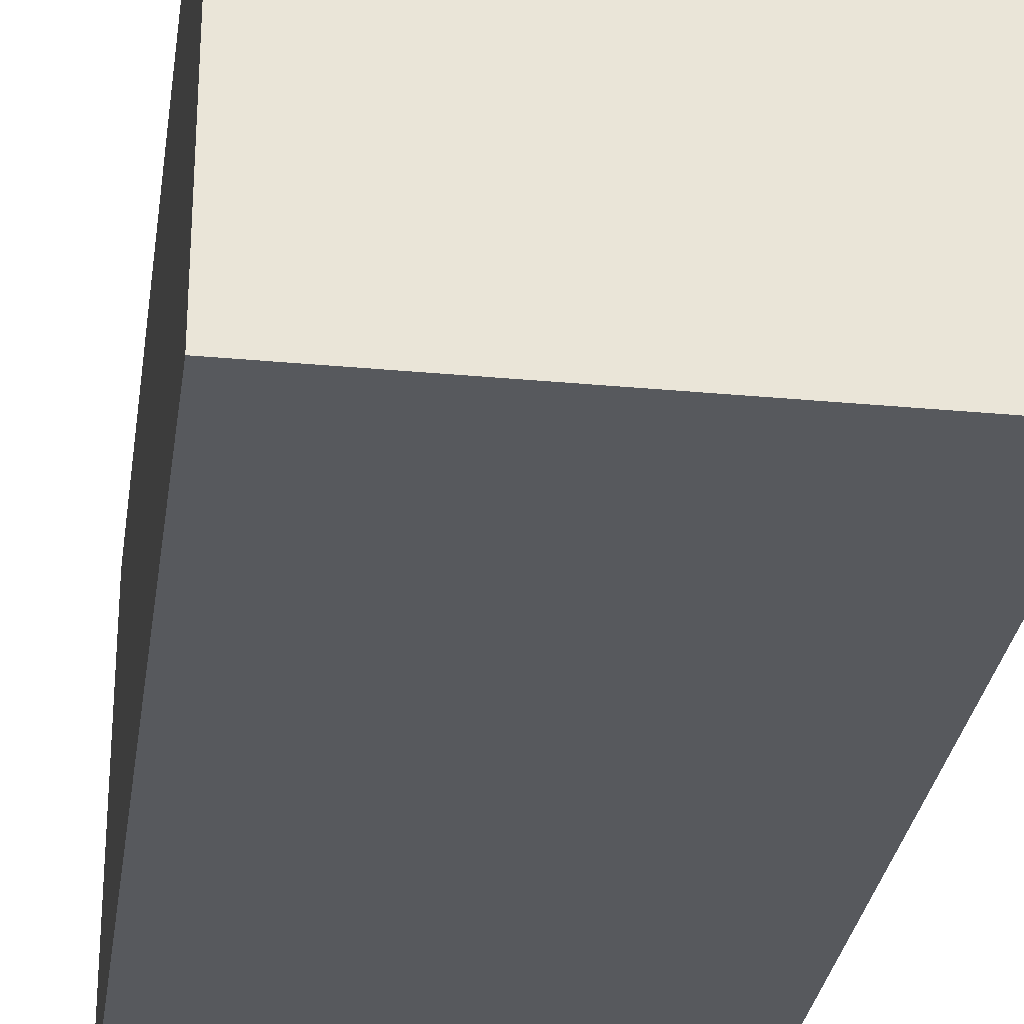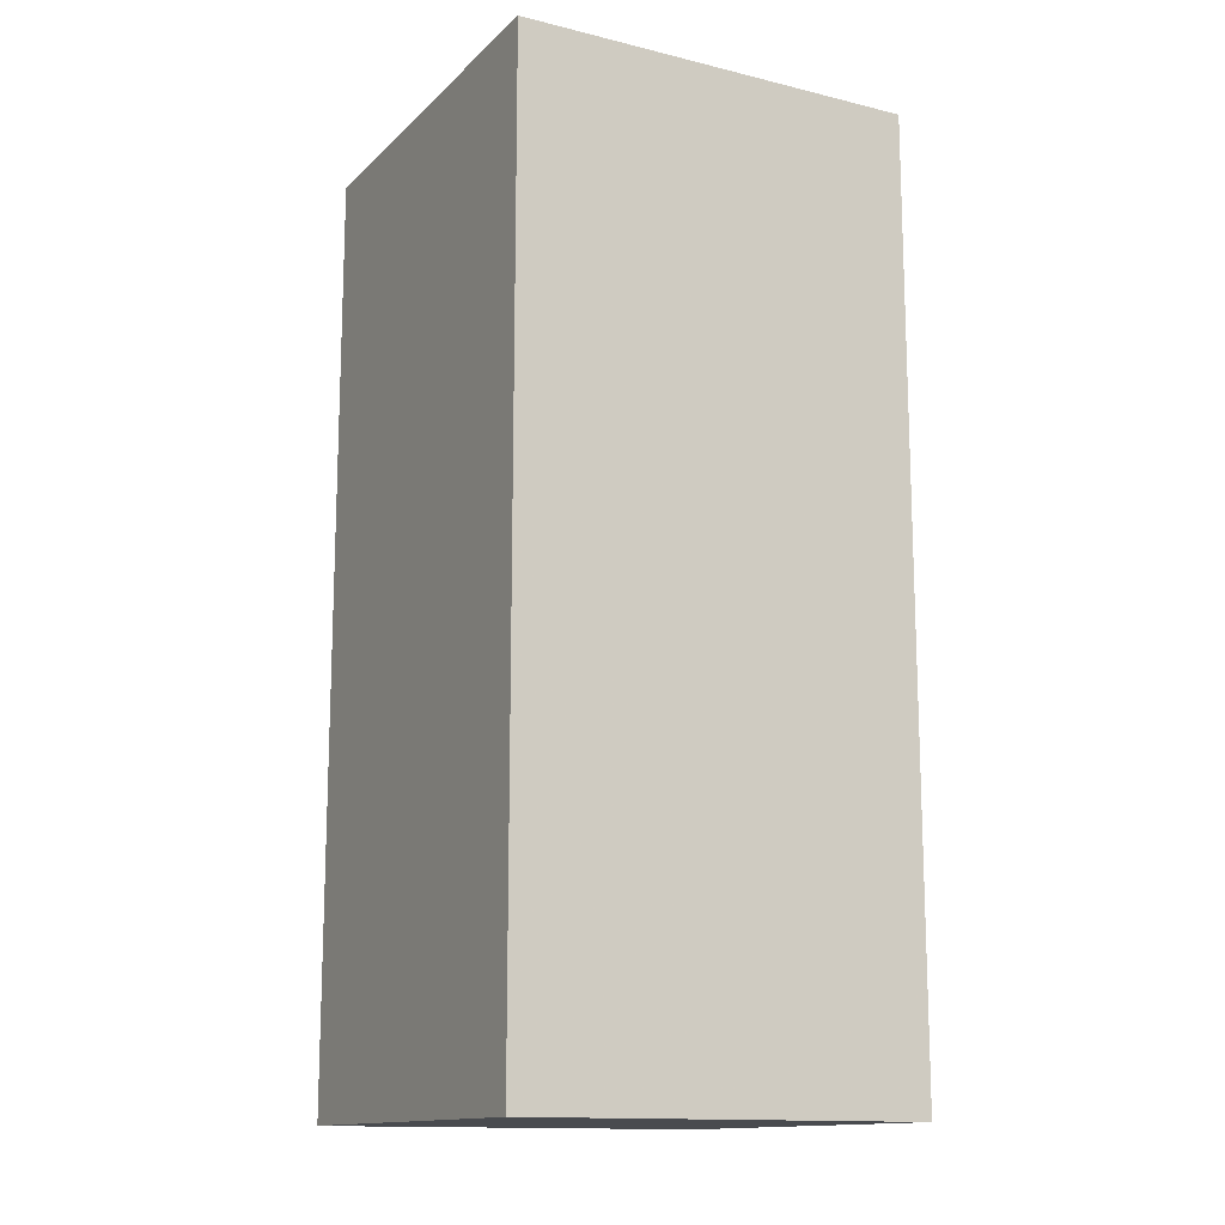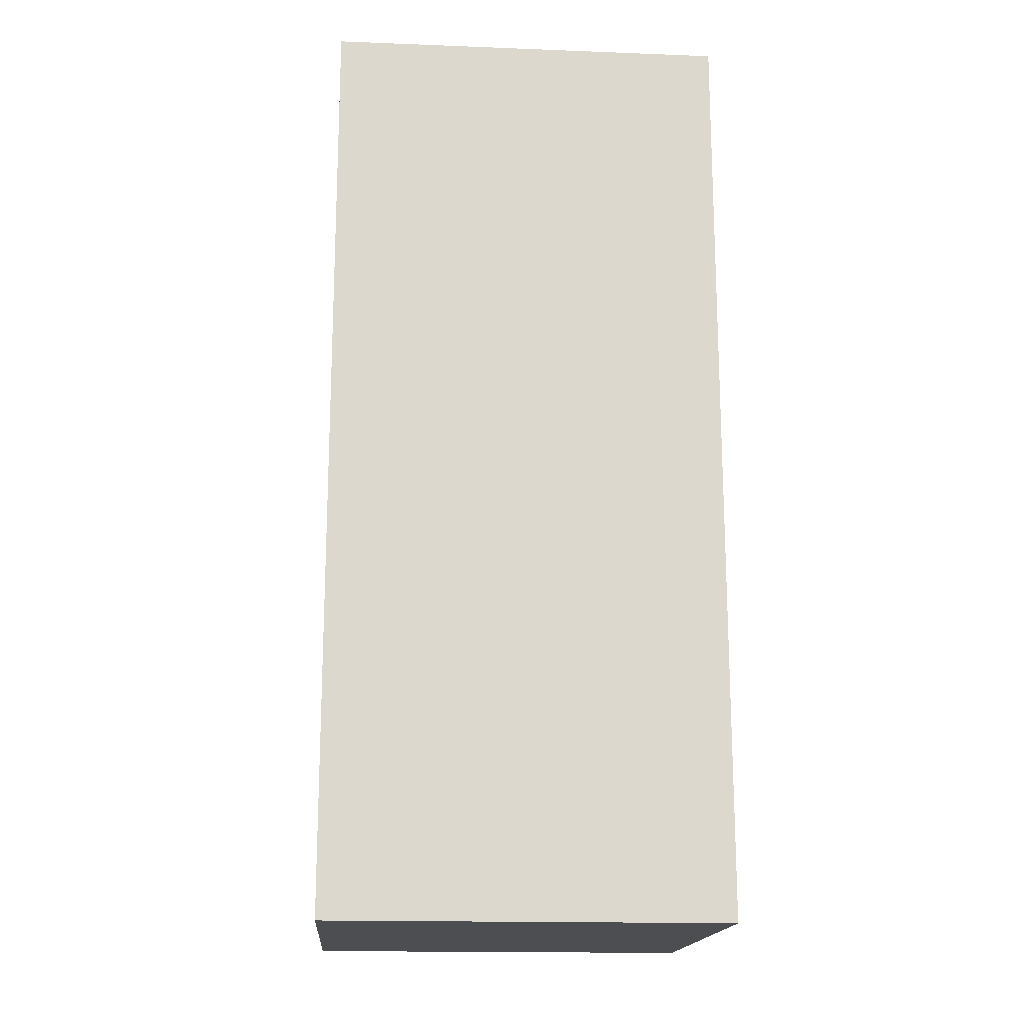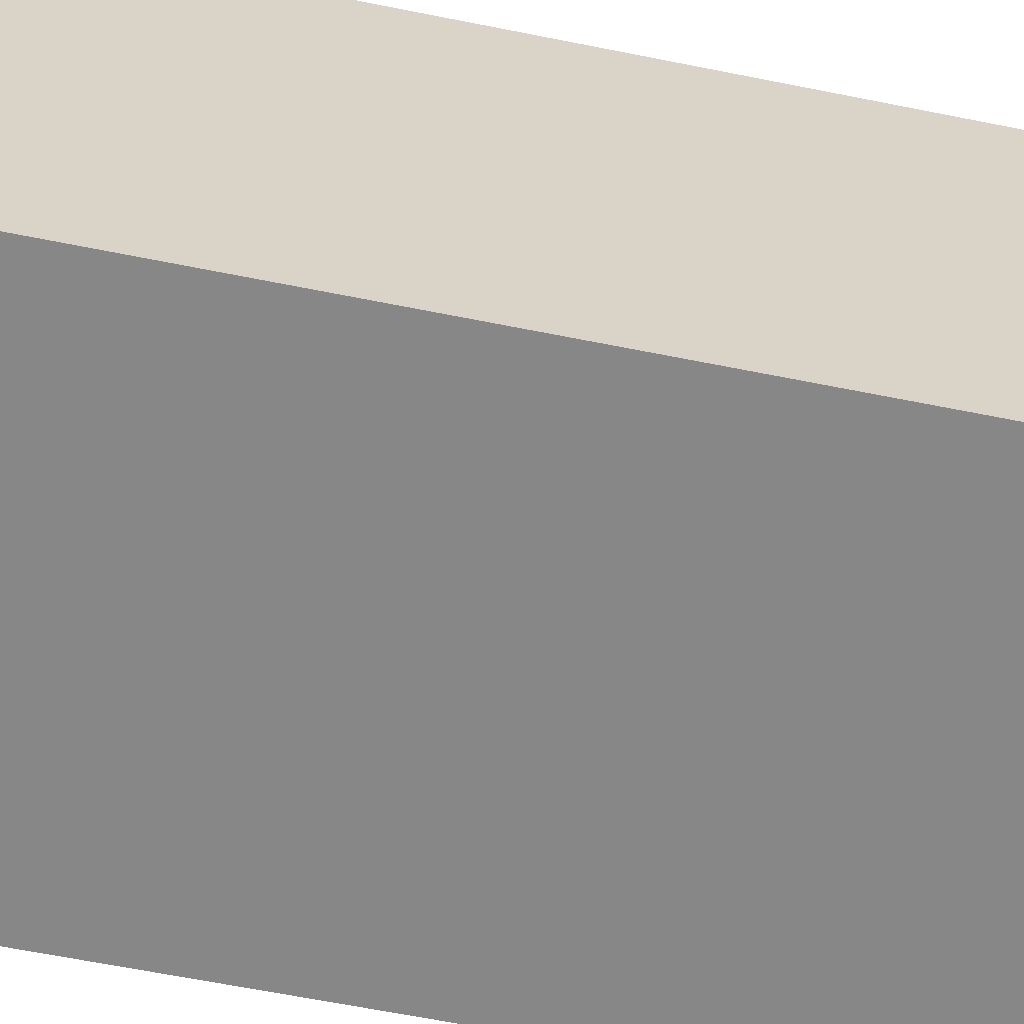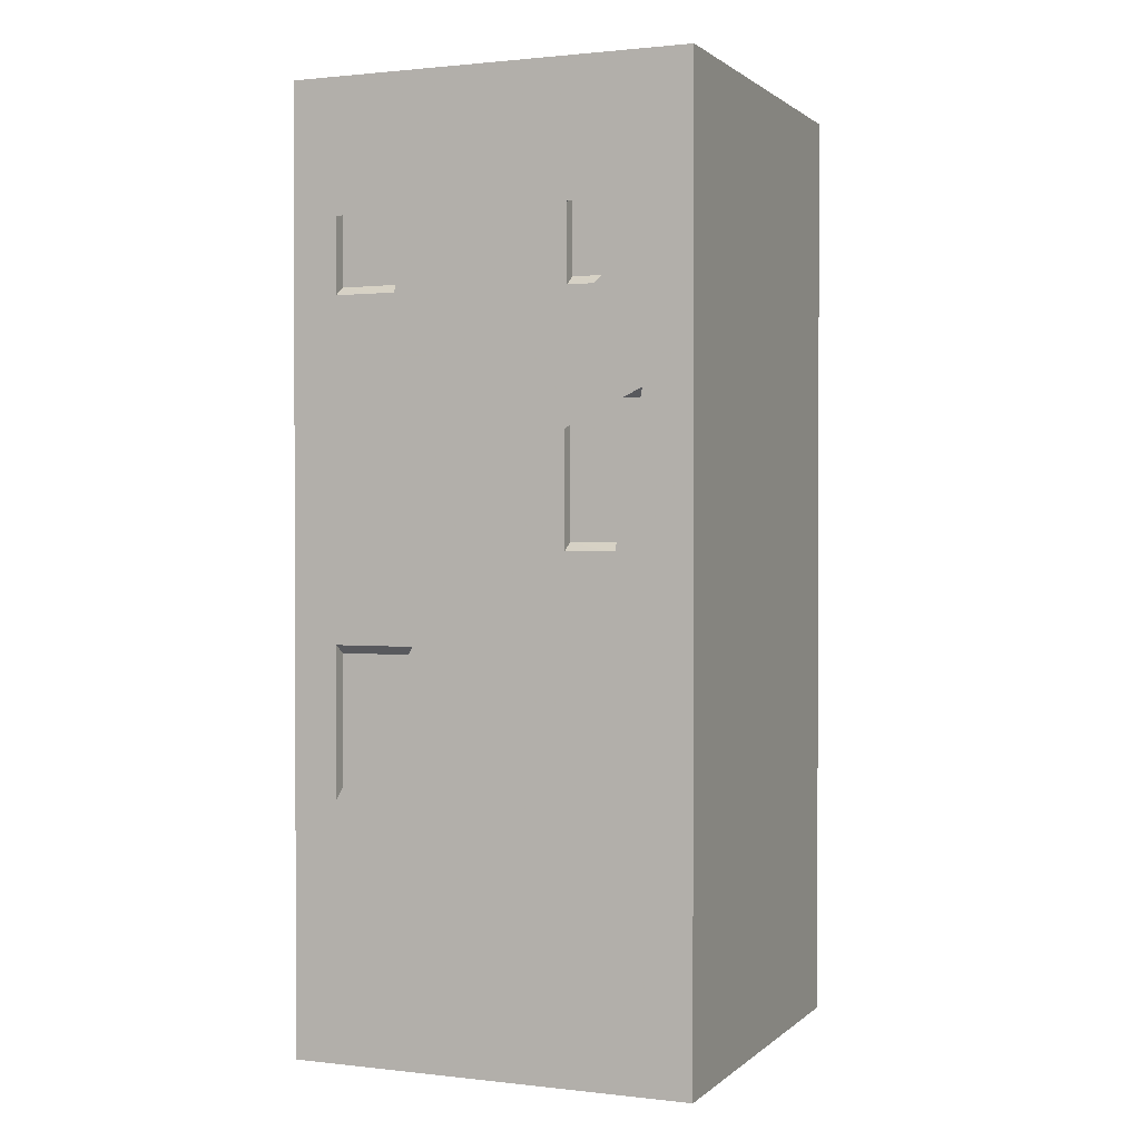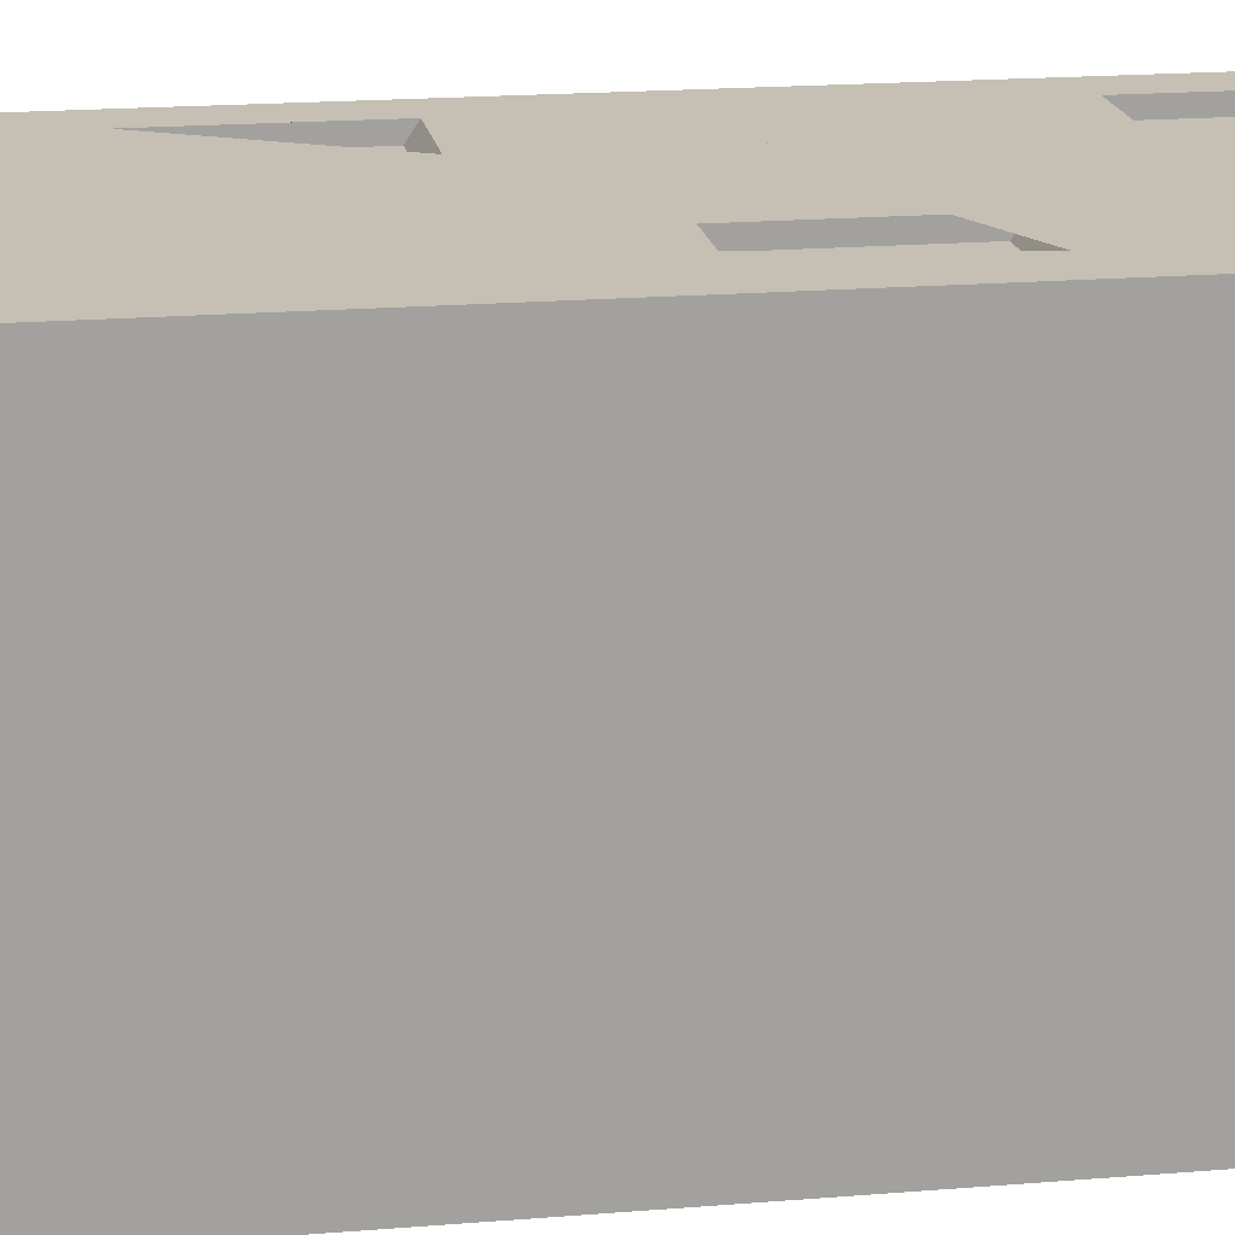
<metadata>
{"format":"obj","ext":"obj","renderer":"f3d","projection":"perspective","resolution":1024,"background":"white","views":[{"elev":-29.3,"azim":-7.9,"up":"+Z"},{"elev":-13.9,"azim":151.8,"up":"+Y"},{"elev":-17.1,"azim":-94.4,"up":"+Y"},{"elev":-62.4,"azim":-101.6,"up":"+Z"},{"elev":1.2,"azim":22.5,"up":"+Y"},{"elev":18.1,"azim":80.7,"up":"+Z"}]}
</metadata>
<code>
o Window_Template_Cube
v -1.937 8.98 3.339
v -0.9367 8.98 3.339
v -1.937 10.98 3.339
v -0.9367 10.98 3.339
v -1.937 10.98 2.637
v -1.937 10.78 2.34
v -1.937 8.98 2.637
v -1.937 9.174 2.34
v -0.9367 9.179 2.34
v -0.9367 8.98 2.639
v -0.9367 10.78 2.34
v -0.9367 10.98 2.637
f 9 8 6 11
f 2 1 7 10
f 6 5 12 11
f 3 4 12 5
f 3 1 2 4
f 1 3 5 6 8 7
f 9 11 12 4 2 10
f 10 7 8 9
o BDLG_Cube.001
v -2.5 10 2.5
v -2.5 10 -2.5
v -2.5 0 -2.5
v -2.5 0 2.5
v -1.944 6.079 2.5
v -1.944 7.899 2.5
v -0.9438 7.899 2.5
v 0.9999 9.085 2.5
v 0.9999 10 2.5
v -0.9367 10 2.5
v -0.9367 9.072 2.5
v -1.402 9.07 2.5
v -1.937 9.069 2.5
v -1.937 10 2.5
v -1.944 3.141 2.5
v -1.944 4.961 2.5
v -2.5 11.62 2.5
v -2.5 11.62 -2.5
v 2.5 10 -2.5
v 2.5 0 -2.5
v 2.5 0 2.5
v -0.9438 4.961 2.5
v 1.06 3.141 2.5
v 1.06 4.961 2.5
v 1.38 6.079 2.5
v 0.9711 6.079 2.5
v 0.9711 7.899 2.5
v 1.9 7.899 2.5
v 2.5 10 2.5
v 2 9.695 2.5
v 2 9.072 2.5
v 1.535 9.07 2.5
v 0.9999 9.069 2.5
v -0.9438 6.082 2.5
v -1.409 6.079 2.5
v -1.944 6.184 2.34
v -1.944 7.794 2.34
v -0.9438 7.794 2.34
v 0.9999 9.174 2.34
v -1.937 10.89 2.5
v -0.9367 10.89 2.5
v 0.9999 10.89 2.5
v 2 10.89 2.5
v 2 10 2.5
v 2.5 11.62 2.5
v -0.9438 3.144 2.5
v -1.409 3.142 2.5
v -1.944 3.246 2.34
v -1.944 4.856 2.34
v 2.5 11.62 -2.5
v -0.9438 4.856 2.34
v 1.06 3.246 2.34
v 1.06 4.856 2.34
v 1.972 7.899 2.5
v 1.972 6.082 2.5
v 1.507 6.079 2.5
v 2.061 4.961 2.5
v 2.061 3.144 2.5
v 1.596 3.142 2.5
v 0.9711 6.184 2.34
v 0.9711 7.794 2.34
v 2 9.179 2.34
v -0.9438 6.189 2.34
v 0.9999 10.78 2.34
v 2 10.78 2.34
v -0.9438 3.251 2.34
v 2.061 4.856 2.34
v 2.061 3.251 2.34
v 1.972 7.794 2.34
v 1.972 6.189 2.34
v -0.9367 9.179 2.34
v -0.9367 10.78 2.34
v -1.937 10.78 2.34
v -1.937 9.174 2.34
f 13 14 15 16
f 17 18 19 20 21 22 23 24 25 26 13 16 27 28
f 14 13 29 30
f 14 31 32 15
f 16 15 32 33
f 17 28 34 35 36 37 38 39 40 41 42 43 44 45 20 19 46 47
f 18 17 48 49
f 19 18 49 50
f 21 20 45 51 76 54
f 13 26 52 53 22 21 54 55 56 41 57 29
f 27 16 33 35 34 58 59
f 28 27 60 61
f 31 14 30 62
f 57 62 30 29
f 31 41 33 32
f 17 47 48
f 34 28 61 63
f 36 35 64 65
f 35 33 41 40 66 67 68 37 36 69 70 71
f 38 37 68 72
f 39 38 72 73
f 39 73 81 66 40
f 42 41 56
f 43 42 56 55 77 74
f 44 43 74 51
f 45 44 51
f 46 19 50 75
f 47 46 75 48
f 75 50 49 48
f 55 54 76 77
f 41 31 62 57
f 27 59 60
f 58 34 63 78
f 59 58 78 60
f 78 63 61 60
f 69 36 65 79
f 35 71 64
f 80 79 65 64
f 67 66 81 82
f 68 67 82 72
f 70 69 79 80
f 71 70 80 64
f 82 81 73 72
f 74 77 76 51
f 83 84 85 86
f 83 23 22 53 84
f 24 23 83 86
f 52 26 25 86 85
f 53 52 85 84
f 25 24 86

</code>
